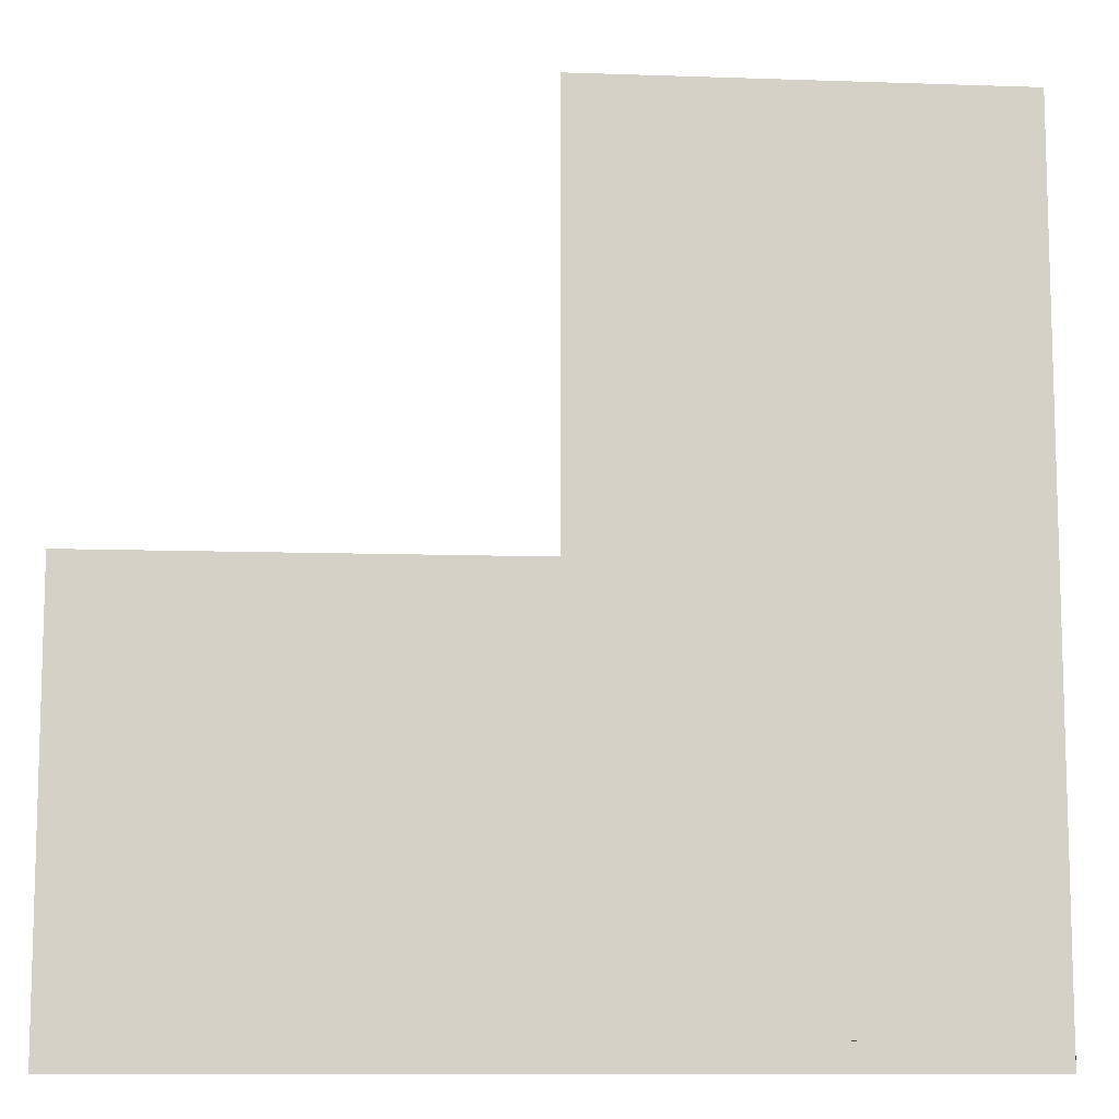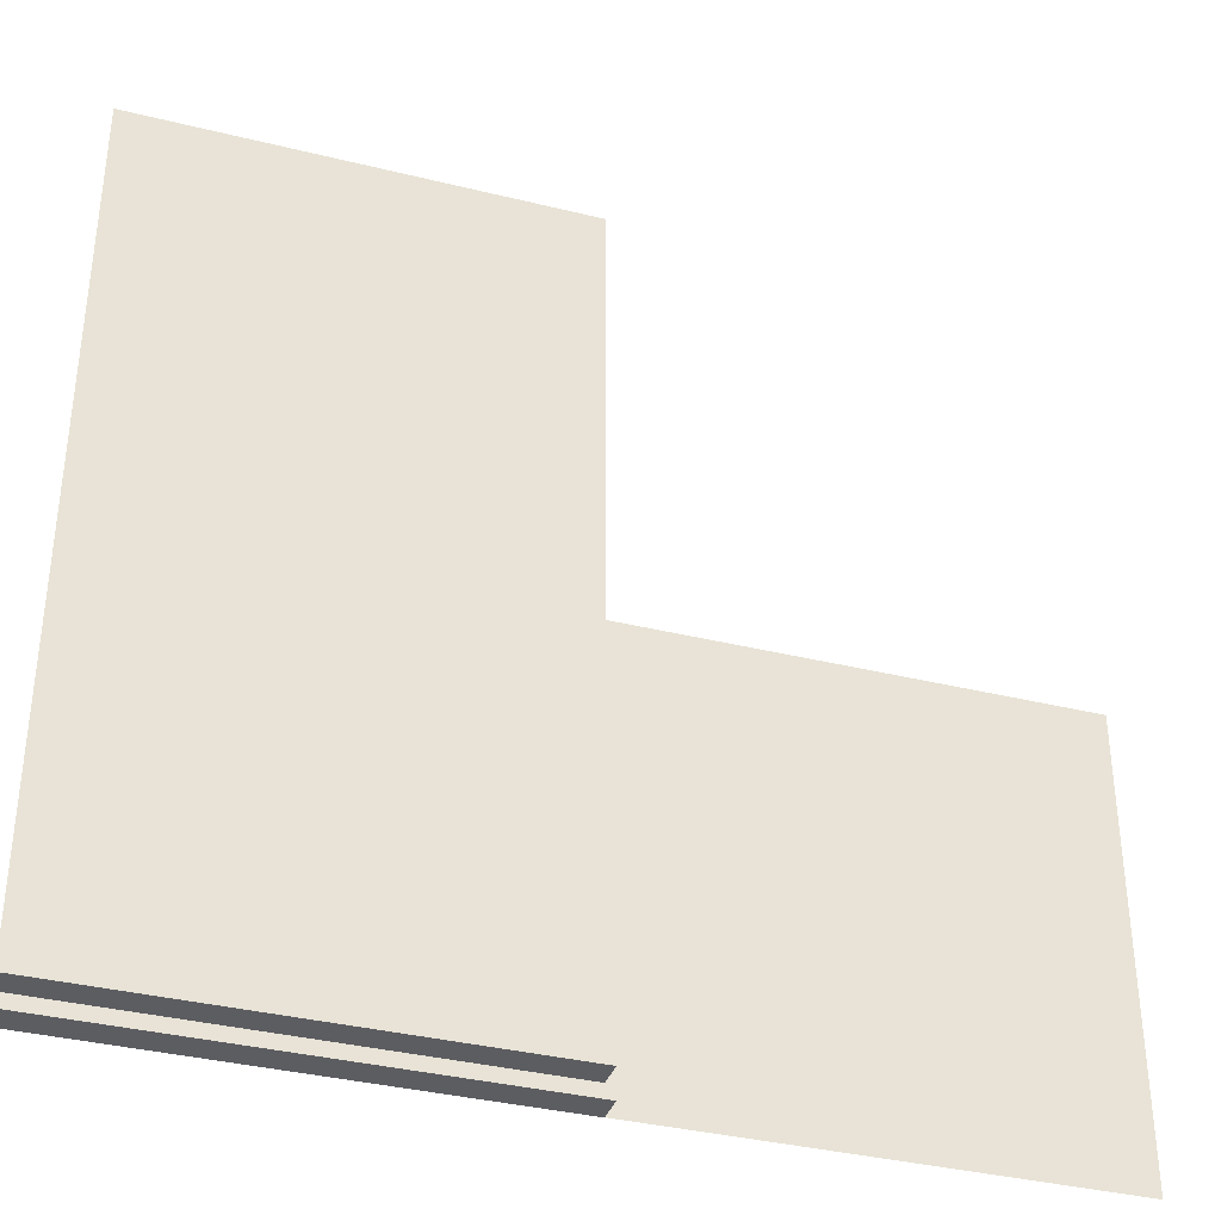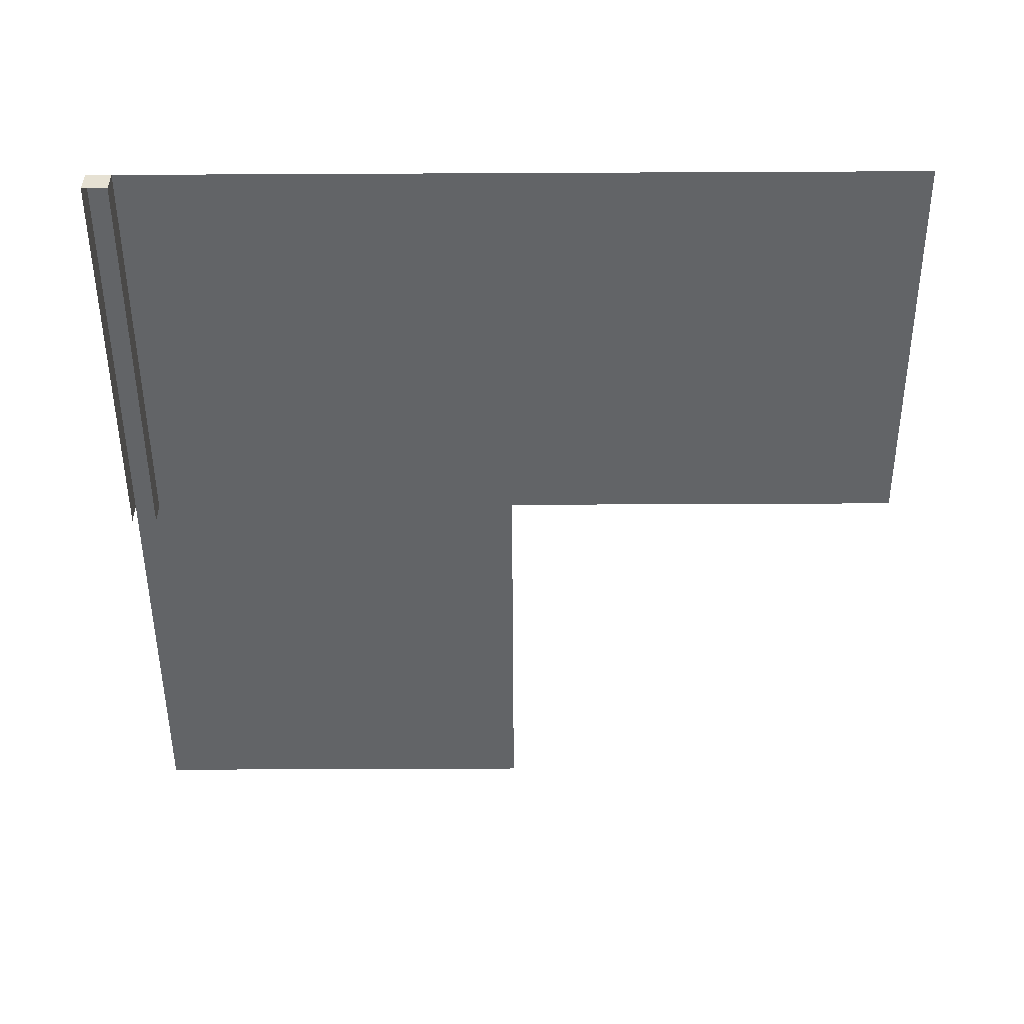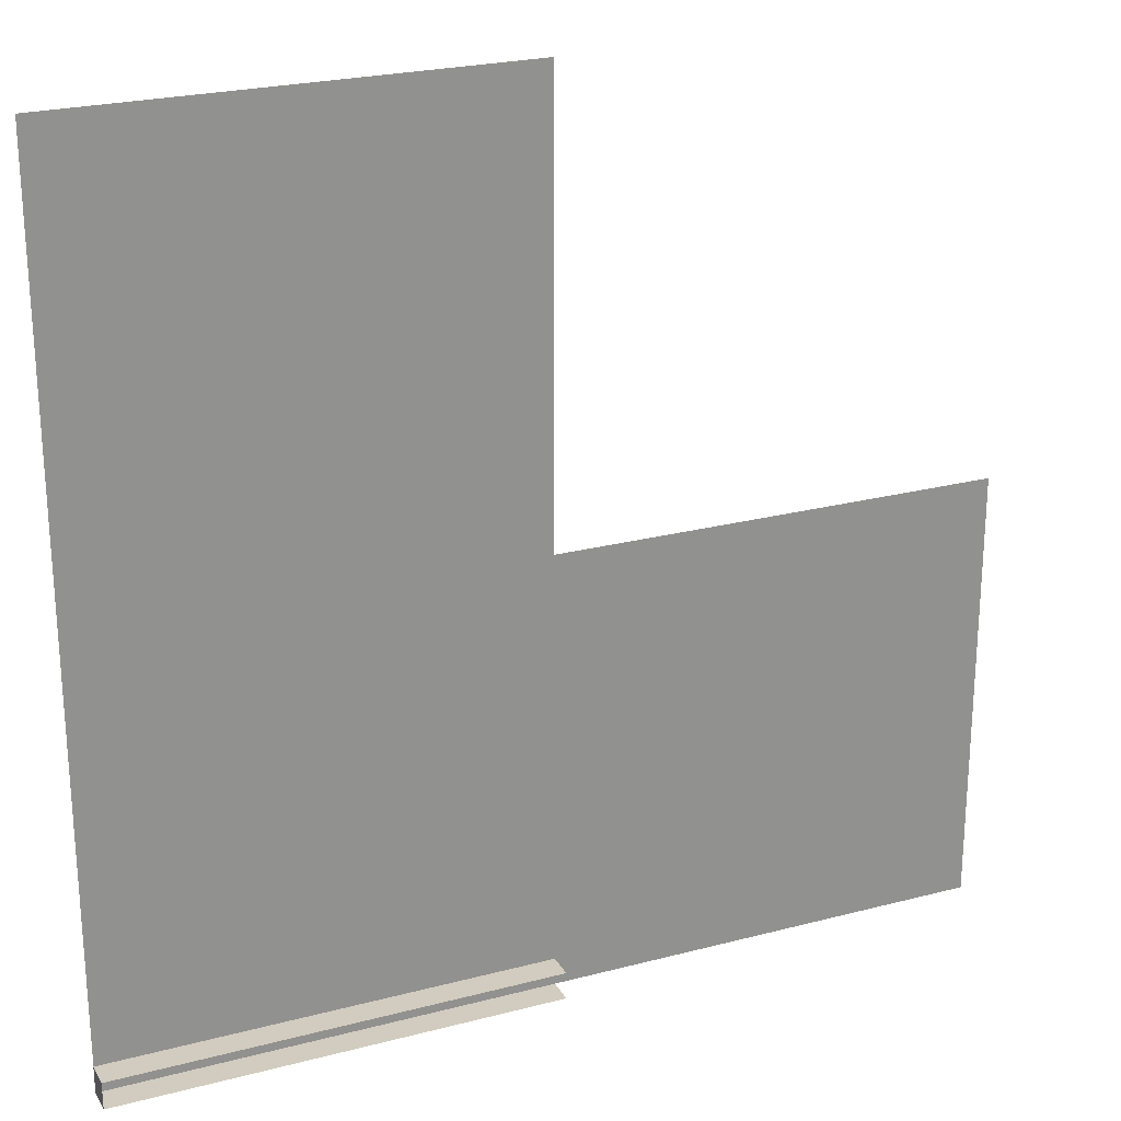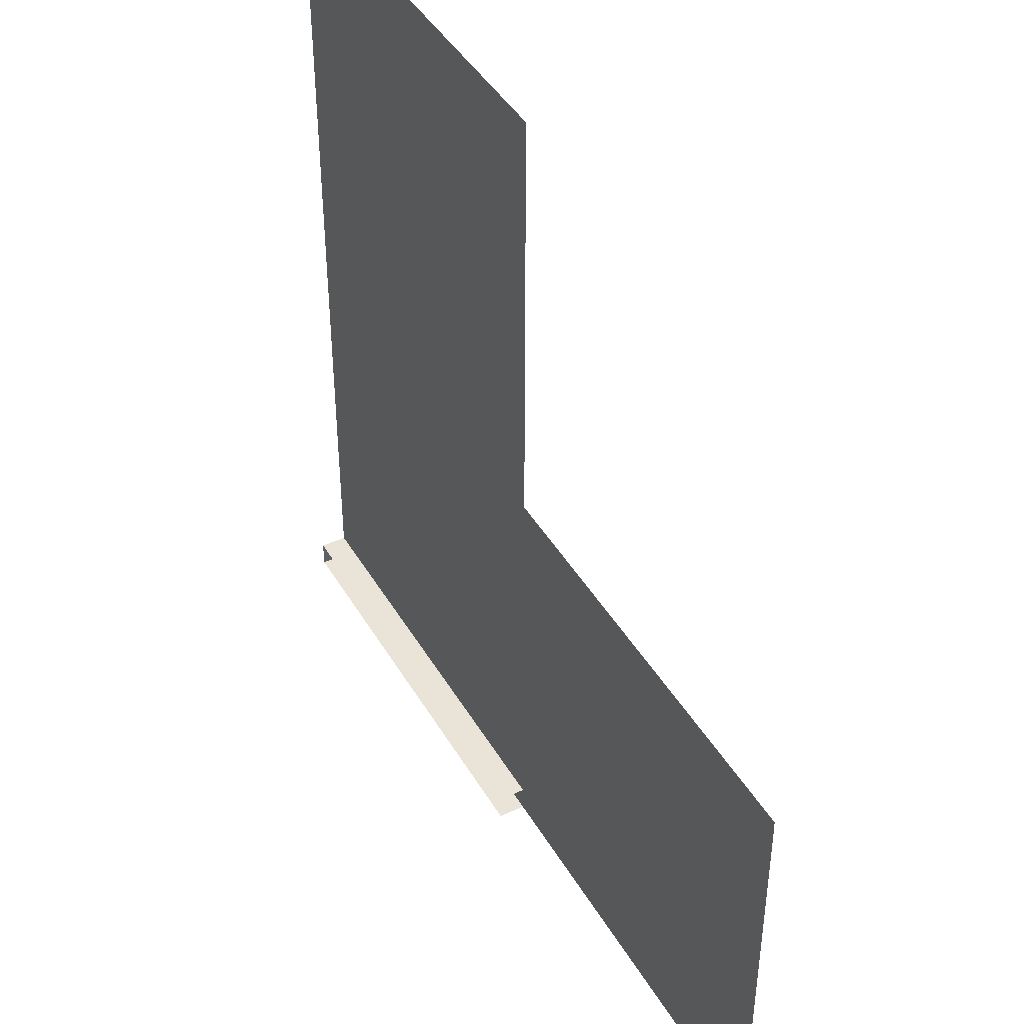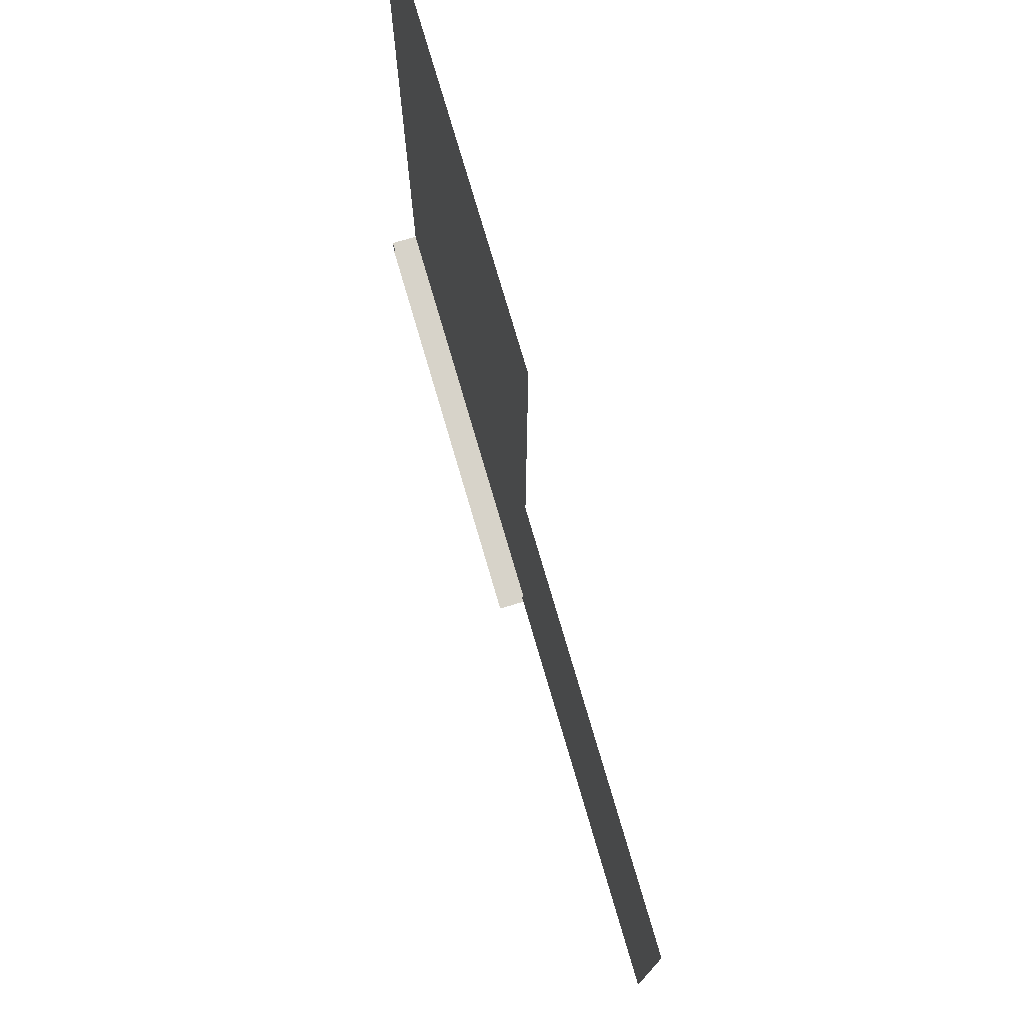
<metadata>
{"format":"obj","ext":"obj","renderer":"f3d","projection":"perspective","resolution":1024,"background":"white","views":[{"elev":-10.3,"azim":-5.0,"up":"+Y"},{"elev":-36.3,"azim":162.1,"up":"+Y"},{"elev":-51.1,"azim":90.3,"up":"+Z"},{"elev":24.1,"azim":156.5,"up":"+Y"},{"elev":43.3,"azim":-118.4,"up":"+Y"},{"elev":76.3,"azim":-106.3,"up":"+Y"}]}
</metadata>
<code>
v 0 0 0.999
v 0 1 0.999
v 1 1 0.999
v 1 0 0.999
v 0 2 0.999
v 1 2 0.999
v -1 0 0.999
v -1 1 0.999
v 1 0 0.9375
v 1 0.0625 0.9375
v 1 0.0625 1
v 1 0 1
v 0 0.0625 0.9375
v 0 0.0625 1
v 0 0 0.9375
v 0 0 1
g cep_battlecraftww2_gun_leeenfield
f 1 2 3 4
f 1 5 6 4
f 7 8 3 4
f 4 3 2 1
f 9 10 11 12
f 10 13 14 11
f 15 9 12 16

</code>
